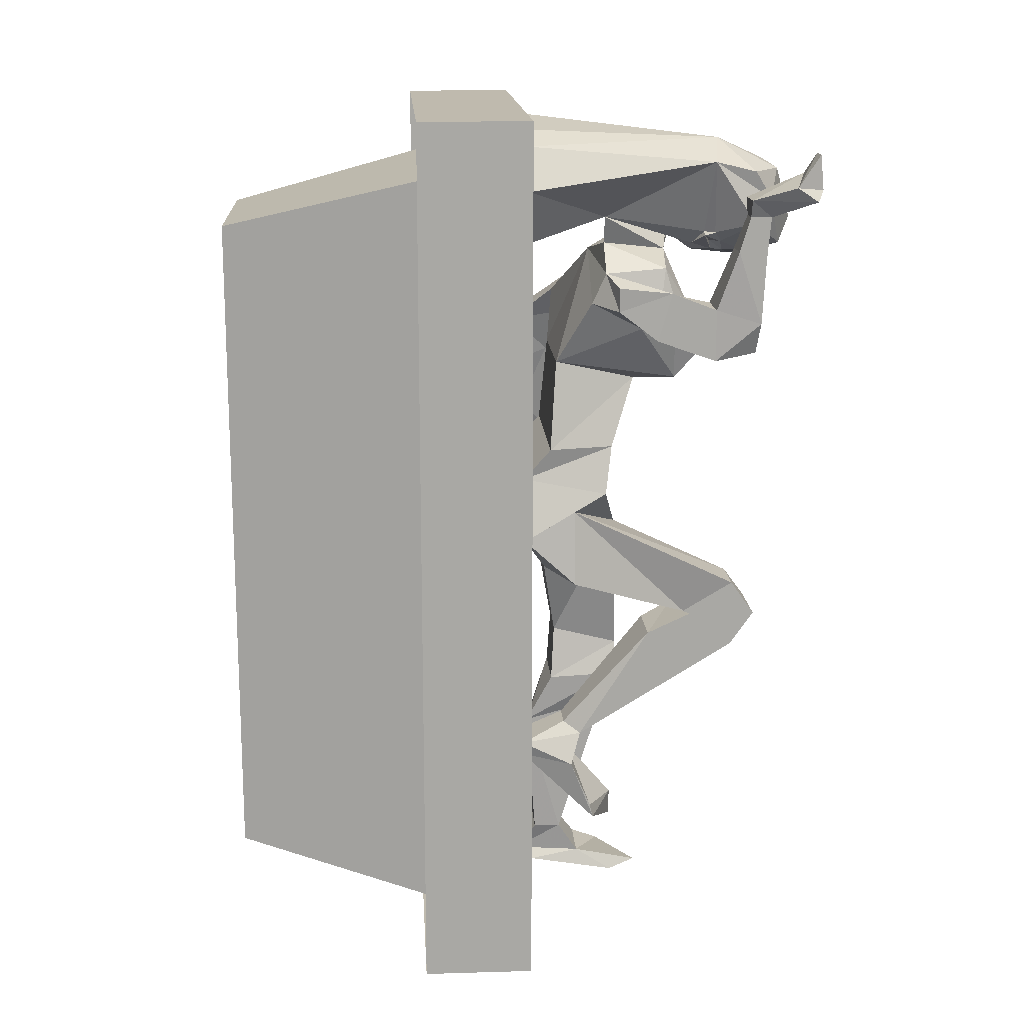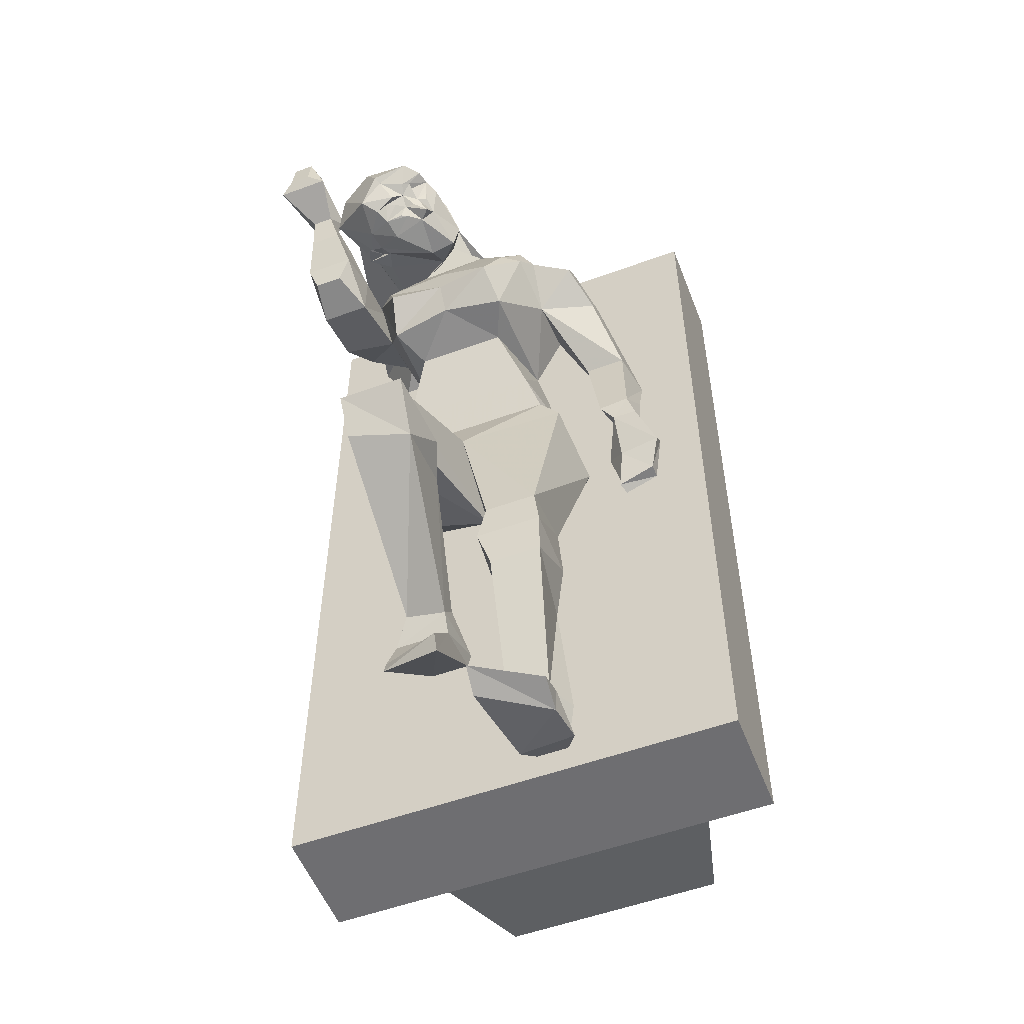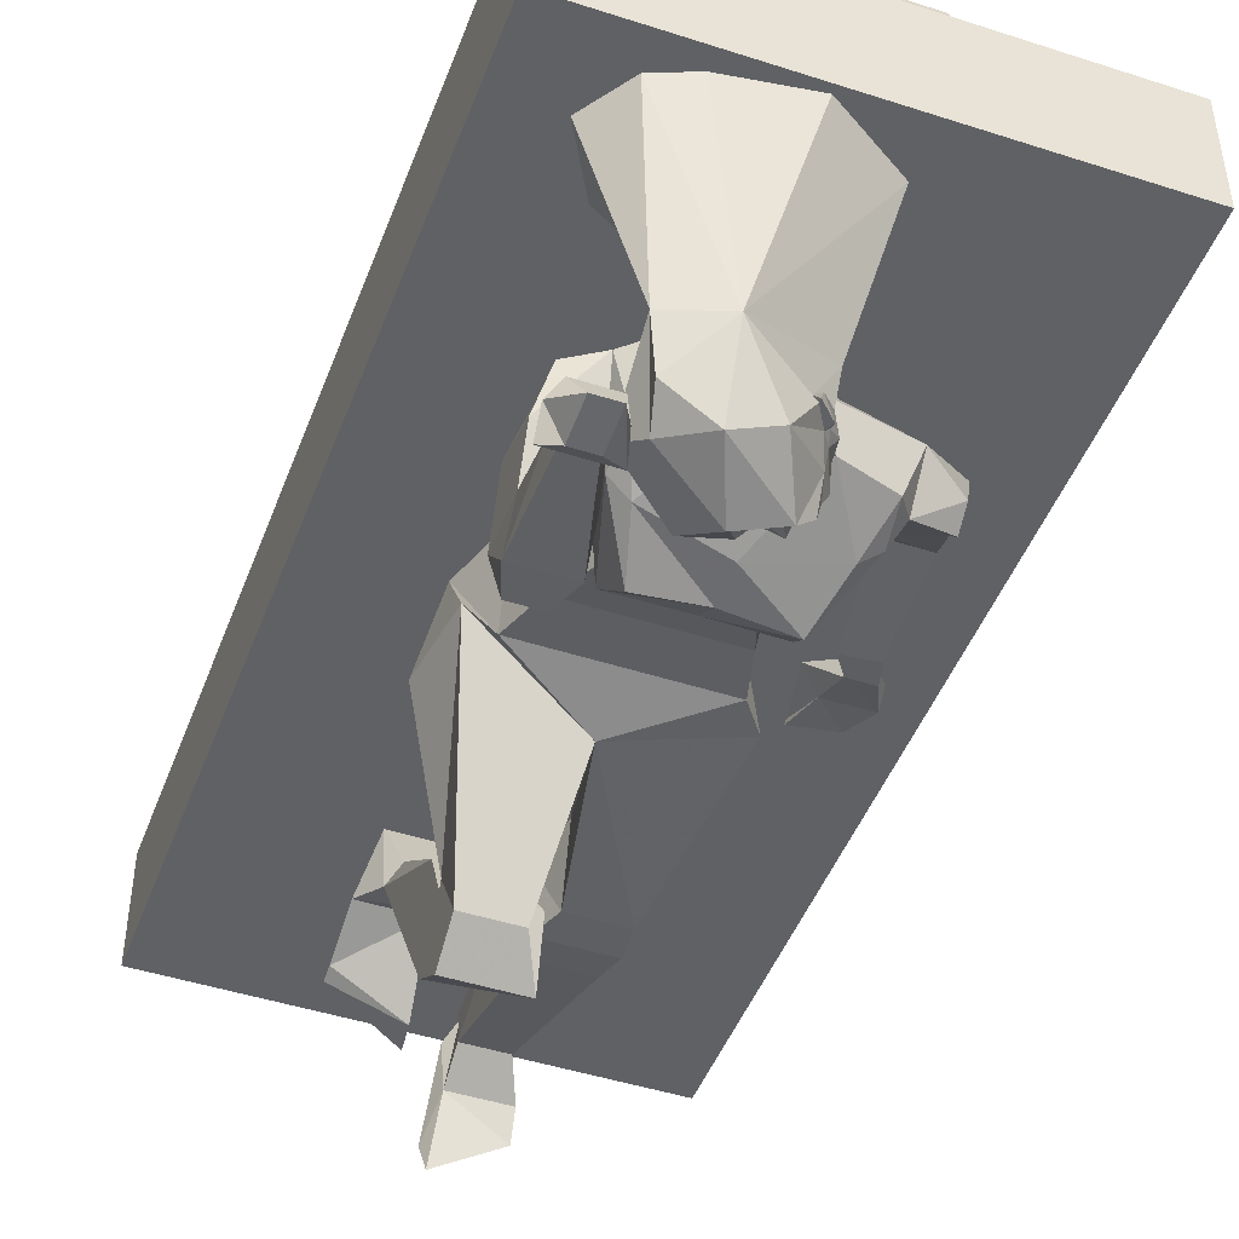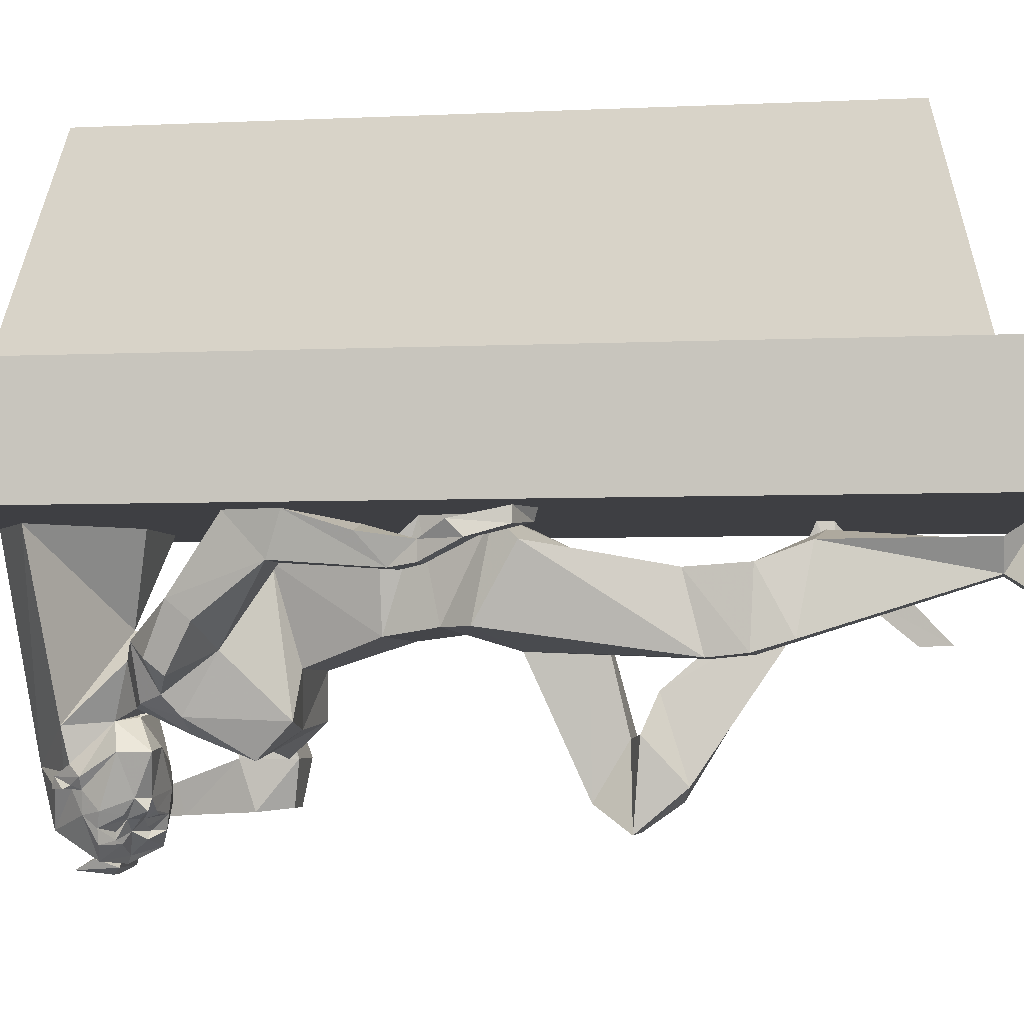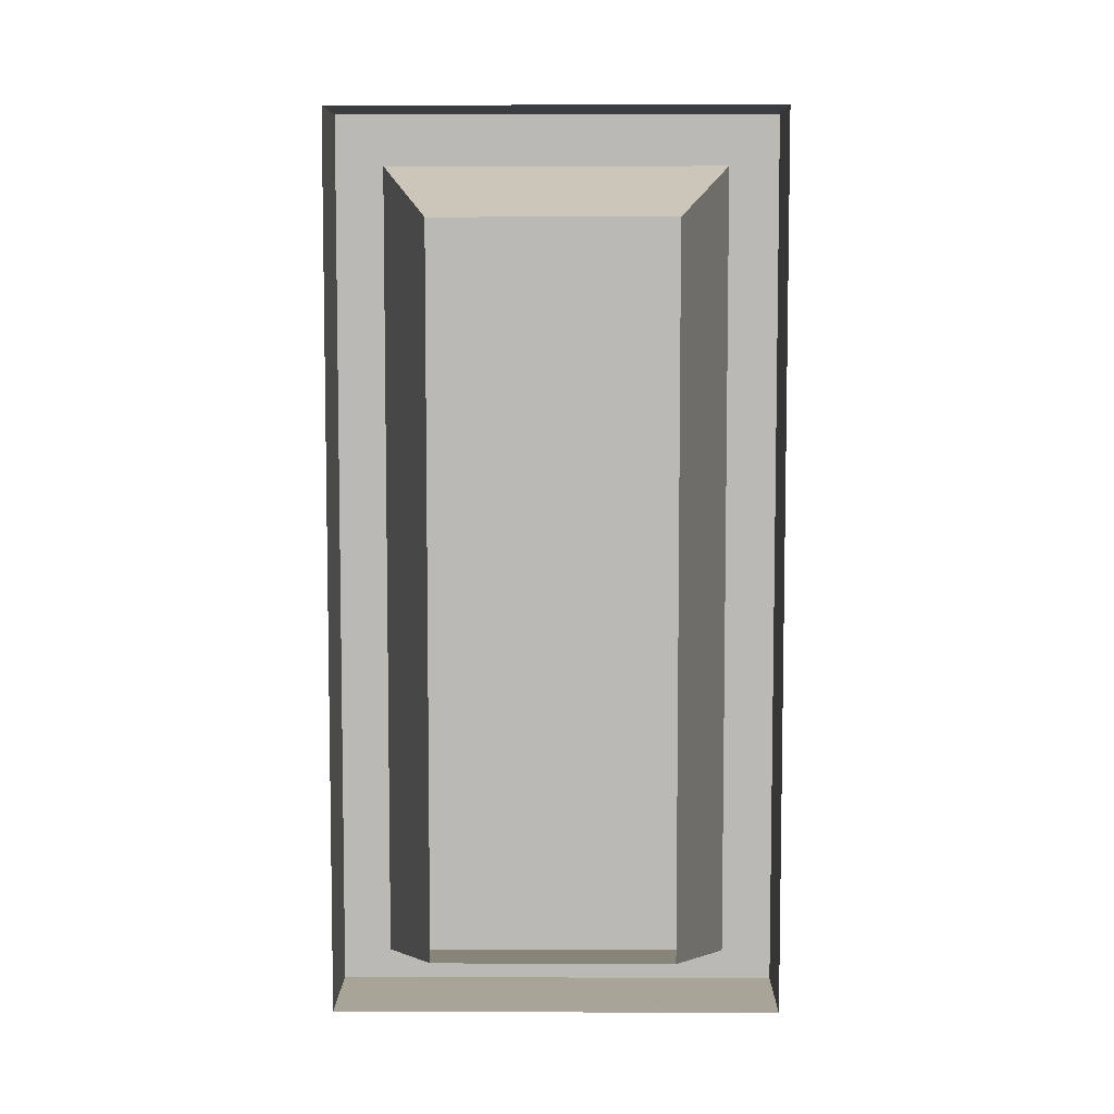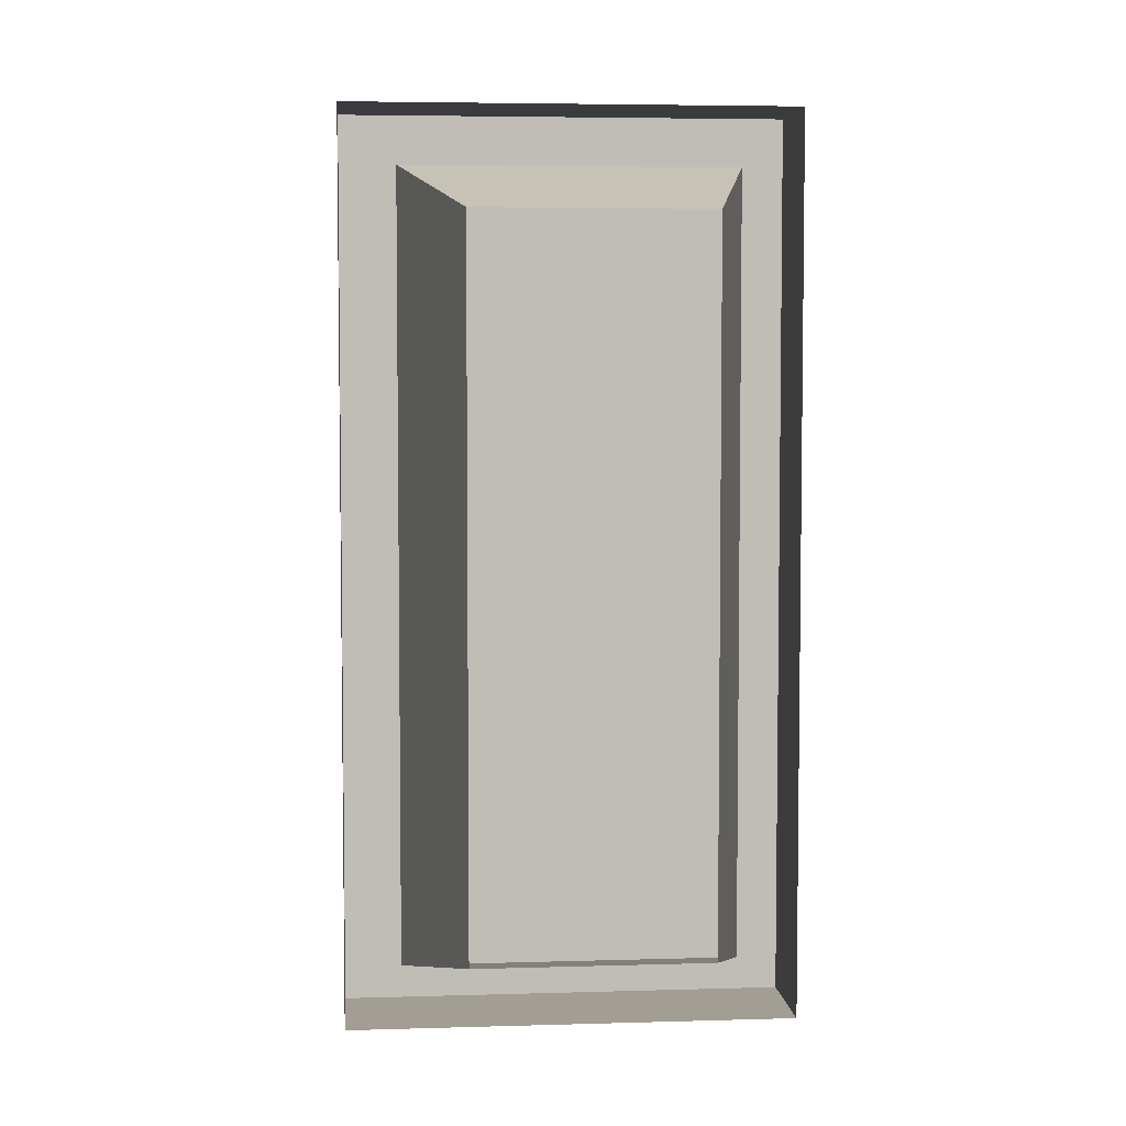
<metadata>
{"format":"obj","ext":"obj","renderer":"f3d","projection":"perspective","resolution":1024,"background":"white","views":[{"elev":15.5,"azim":-93.5,"up":"+Z"},{"elev":-54.4,"azim":21.1,"up":"+Z"},{"elev":-46.5,"azim":-20.2,"up":"+Y"},{"elev":-4.2,"azim":99.2,"up":"+Y"},{"elev":7.0,"azim":-179.3,"up":"+Z"},{"elev":5.0,"azim":174.7,"up":"+Z"}]}
</metadata>
<code>
o object/statue/17
v -64 -88 -128
v 64 -88 -128
v 64 -88 128
v -64 -88 128
v -64 -56 128
v -64 -56 -128
v 64 -56 -128
v 64 -56 128
v -32 0 96
v -32 0 -96
v -48 -64 -112
v -48 -64 112
v 32 0 96
v 48 -64 112
v 32 0 -96
v 48 -64 -112
v -28 -113 13
v -28 -88 18
v -34 -88 0
v -34 -103 9
v -4 -118 -2
v 20 -113 13
v 16 -115 27
v -24 -115 27
v -28 -96 27
v 20 -96 27
v 20 -88 18
v 26 -88 0
v -4 -96 -17
v -37 -103 -13
v -25 -138 -26
v -25 -153 -17
v -11 -153 -17
v 5 -100 -41
v 5 -120 -46
v 20 -120 -46
v 26 -113 5
v 14 -98 53
v 9 -122 47
v -17 -122 47
v -22 -98 53
v -4 -109 85
v 23 -100 68
v 23 -118 63
v 14 -134 48
v -4 -136 50
v -22 -134 48
v -29 -123 64
v -30 -108 72
v -31 -112 81
v -22 -112 89
v 4 -120 90
v 25 -116 83
v 31 -88 57
v 32 -99 47
v 44 -99 47
v 39 -112 65
v 35 -124 72
v 24 -128 76
v 21 -133 72
v 12 -143 57
v -4 -141 57
v -20 -143 57
v -29 -133 72
v -30 -129 75
v -30 -143 57
v -44 -126 63
v -40 -115 71
v -40 -115 78
v -44 -130 77
v -28 -130 82
v 29 -94 -6
v 20 -100 -41
v 2 -99 -57
v 2 -119 -56
v 21 -119 -56
v -4 -137 -29
v -8 -127 -33
v -25 -127 -33
v -25 -140 -27
v -11 -138 -26
v -6 -160 -27
v -7 -149 -40
v -13 -106 -69
v -13 -101 -63
v -22 -101 -63
v -25 -106 -66
v -25 -153 -37
v -25 -160 -27
v -29 -103 -75
v -13 -103 -75
v -12 -88 -69
v 21 -99 -57
v 3 -91 -72
v 5 -116 -66
v 20 -116 -66
v 17 -94 -70
v 5 -94 -111
v 5 -102 -111
v 17 -102 -111
v -4 -150 108
v -7 -147 111
v -8 -150 112
v -8 -150 111
v -5 -150 106
v -4 -149 106
v -1 -147 103
v -3 -144 106
v -8 -146 109
v -24 -145 120
v -14 -160 113
v -4 -156 103
v -3 -150 103
v 2 -141 93
v -3 -134 95
v -2 -135 108
v 10 -88 114
v -9 -88 126
v -30 -88 123
v -40 -88 119
v -37 -143 114
v -35 -155 111
v -24 -163 111
v -8 -167 100
v -4 -163 99
v -3 -159 99
v -1 -155 98
v -3 -152 90
v 0 -141 85
v -7 -133 90
v -14 -131 86
v 6 -131 87
v -25 -112 97
v -14 -88 91
v -39 -88 91
v -48 -88 107
v -32 -144 93
v -31 -141 92
v -29 -146 90
v -31 -144 93
v -29 -141 93
v -24 -138 89
v -22 -144 87
v -25 -143 90
v -28 -146 90
v -37 -155 96
v -8 -140 85
v -24 -147 87
v -25 -153 87
v -24 -164 89
v -33 -160 103
v -18 -168 96
v -17 -166 95
v -10 -163 95
v -8 -162 96
v -8 -160 96
v -7 -157 93
v -4 -157 95
v -4 -156 93
v -4 -155 87
v -7 -152 87
v -11 -157 90
v -18 -156 86
v -13 -156 87
v -11 -155 87
v -8 -157 90
v -11 -160 93
v -17 -160 90
v -14 -159 90
v -20 -160 87
v -17 -150 85
v -14 -162 90
v 5 -93 -123
v 21 -94 -123
v 20 -106 -125
v 2 -119 -126
v 5 -108 -120
v 8 -88 -120
v 17 -88 -120
v 21 -108 -120
v 21 -116 -123
v 3 -127 -123
v 21 -94 -111
v -24 -88 -73
v -13 -88 -73
v -10 -117 -100
v -29 -110 -93
v -25 -88 -69
v -11 -117 -92
v -29 -109 -89
v -24 -137 71
v -4 -140 67
v 16 -137 71
v 20 -130 82
v 35 -120 77
v 39 -107 71
v 44 -88 57
v 47 -88 43
v 34 -88 42
v 38 -91 27
v 36 -101 19
v 45 -101 20
v 47 -93 27
v 47 -95 13
v 40 -95 13
v 40 -100 13
v 47 -100 13
v 52 -95 2
v 52 -91 6
v 35 -90 5
v 40 -94 1
v 49 -88 -8
v 39 -88 -12
v 38 -91 -11
v 49 -92 -8
v -4 -140 57
v -37 -152 104
v -39 -152 99
v -45 -152 99
v -47 -152 104
v -39 -168 111
v -39 -158 99
v -35 -149 89
v -45 -149 89
v -45 -158 99
v -52 -170 104
v -52 -164 108
v -42 -171 117
v -37 -170 104
v -45 -157 87
v -36 -157 87
v -30 -143 72
v -44 -143 72
v -45 -156 68
v -42 -172 107
v -48 -172 107
v -48 -171 117
v -31 -156 68
v -44 -143 57
v -42 -155 59
v -34 -155 59
f 1 2 3
f 1 3 4
f 1 4 5
f 1 5 6
f 1 6 2
f 2 6 7
f 2 7 3
f 3 7 8
f 3 8 4
f 4 8 5
f 9 10 11
f 9 11 12
f 9 12 13
f 13 12 14
f 13 14 15
f 15 14 16
f 15 16 10
f 10 16 11
f 17 18 19
f 17 19 20
f 17 20 21
f 17 21 22
f 17 22 23
f 17 23 24
f 17 24 18
f 18 24 25
f 18 25 26
f 18 26 27
f 18 27 28
f 18 28 19
f 19 28 29
f 19 29 30
f 19 30 20
f 20 30 31
f 20 31 32
f 20 32 33
f 20 33 21
f 21 33 29
f 21 29 34
f 21 34 35
f 21 35 36
f 21 36 37
f 21 37 22
f 22 37 28
f 22 28 27
f 22 27 23
f 23 27 26
f 23 26 38
f 23 38 39
f 23 39 24
f 24 39 40
f 24 40 25
f 25 40 41
f 25 41 26
f 26 41 38
f 38 41 42
f 38 42 43
f 38 43 44
f 38 44 45
f 38 45 39
f 39 45 46
f 39 46 40
f 40 46 47
f 40 47 41
f 41 47 48
f 41 48 49
f 41 49 42
f 42 49 50
f 42 50 51
f 42 51 52
f 42 52 53
f 42 53 43
f 43 53 43
f 43 43 54
f 43 54 44
f 44 54 55
f 44 55 56
f 44 56 57
f 44 57 58
f 44 58 59
f 44 59 60
f 44 60 45
f 45 60 61
f 45 61 46
f 46 61 62
f 46 62 47
f 47 62 63
f 47 63 64
f 47 64 48
f 48 64 65
f 48 65 66
f 48 66 67
f 48 67 68
f 48 68 49
f 49 68 50
f 50 68 69
f 50 69 70
f 50 70 65
f 50 65 71
f 50 71 51
f 50 51 42
f 37 72 28
f 28 72 29
f 29 72 34
f 34 72 73
f 34 73 74
f 34 74 35
f 35 74 75
f 35 75 76
f 35 76 36
f 36 76 73
f 36 73 72
f 36 72 37
f 77 78 79
f 77 79 80
f 77 80 81
f 77 81 82
f 77 82 83
f 77 83 78
f 78 83 84
f 78 84 85
f 78 85 79
f 79 85 86
f 79 86 87
f 79 87 88
f 79 88 89
f 79 89 80
f 80 89 32
f 80 32 31
f 80 31 81
f 81 31 29
f 81 29 33
f 81 33 82
f 82 33 32
f 82 32 89
f 82 89 83
f 83 89 88
f 83 88 87
f 83 87 84
f 84 87 90
f 84 90 91
f 84 91 92
f 84 92 85
f 84 85 85
f 84 85 84
f 29 31 30
f 73 93 74
f 74 93 94
f 74 94 75
f 75 94 95
f 75 95 96
f 75 96 76
f 76 96 93
f 76 93 73
f 93 97 94
f 94 97 98
f 94 98 99
f 94 99 95
f 95 99 100
f 95 100 96
f 96 100 97
f 96 97 93
f 101 102 103
f 101 103 104
f 101 104 105
f 101 105 106
f 101 106 102
f 102 106 107
f 102 107 108
f 102 108 109
f 102 109 103
f 103 109 104
f 104 109 110
f 104 110 111
f 104 111 105
f 105 111 112
f 105 112 113
f 105 113 106
f 105 106 106
f 106 106 107
f 107 106 113
f 107 113 114
f 107 114 115
f 107 115 108
f 108 115 116
f 108 116 109
f 109 116 110
f 110 116 117
f 110 117 118
f 110 118 119
f 110 119 120
f 110 120 121
f 110 121 122
f 110 122 123
f 110 123 111
f 111 123 124
f 111 124 112
f 112 124 125
f 112 125 126
f 112 126 127
f 112 127 113
f 113 127 114
f 114 127 128
f 114 128 129
f 114 129 115
f 115 129 130
f 115 130 131
f 115 131 132
f 115 132 52
f 115 52 116
f 116 52 51
f 116 51 133
f 116 133 117
f 117 133 134
f 134 133 135
f 135 133 136
f 136 133 121
f 136 121 120
f 137 138 139
f 137 139 140
f 137 140 141
f 137 141 138
f 138 141 142
f 138 142 143
f 138 143 144
f 138 144 139
f 139 144 145
f 139 145 140
f 140 145 146
f 140 146 121
f 140 121 141
f 141 121 133
f 141 133 142
f 142 133 130
f 142 130 143
f 143 130 147
f 143 147 148
f 143 148 144
f 143 144 144
f 144 144 145
f 145 144 148
f 145 148 149
f 145 149 146
f 146 149 150
f 146 150 151
f 146 151 121
f 121 151 122
f 122 151 123
f 123 151 152
f 123 152 124
f 124 152 153
f 124 153 154
f 124 154 125
f 125 154 155
f 125 155 126
f 126 155 156
f 126 156 157
f 126 157 158
f 126 158 159
f 126 159 127
f 127 159 128
f 128 159 157
f 128 157 160
f 128 160 161
f 128 161 129
f 129 161 147
f 129 147 130
f 162 163 164
f 162 164 165
f 162 165 161
f 162 161 160
f 162 160 166
f 162 166 167
f 162 167 168
f 162 168 169
f 162 169 163
f 163 169 168
f 163 168 170
f 163 170 149
f 163 149 171
f 163 171 165
f 163 165 164
f 147 161 171
f 147 171 148
f 148 171 149
f 167 172 168
f 168 172 170
f 170 172 150
f 170 150 149
f 171 161 165
f 156 155 157
f 157 155 167
f 157 167 166
f 157 166 160
f 158 157 159
f 155 154 167
f 167 154 153
f 167 153 172
f 172 153 150
f 150 153 152
f 150 152 151
f 173 174 175
f 173 175 176
f 173 176 177
f 173 177 178
f 173 178 174
f 174 178 179
f 174 179 180
f 174 180 175
f 175 180 181
f 175 181 182
f 175 182 176
f 176 182 177
f 177 182 181
f 177 181 180
f 177 180 99
f 177 99 178
f 178 99 98
f 178 98 179
f 179 98 183
f 179 183 100
f 179 100 180
f 180 100 99
f 184 185 186
f 184 186 187
f 184 187 90
f 184 90 188
f 184 188 92
f 184 92 185
f 185 92 91
f 185 91 186
f 186 91 189
f 186 189 187
f 187 189 190
f 187 190 90
f 90 190 91
f 91 190 189
f 99 98 98
f 99 98 99
f 183 97 100
f 183 100 183
f 183 100 100
f 97 183 98
f 87 86 188
f 87 188 90
f 87 86 86
f 87 86 87
f 188 86 85
f 188 85 92
f 130 133 131
f 131 133 51
f 131 51 71
f 131 71 191
f 131 191 192
f 131 192 132
f 132 192 193
f 132 193 194
f 132 194 52
f 52 194 53
f 53 194 59
f 53 59 195
f 53 195 196
f 53 196 43
f 43 196 197
f 43 197 54
f 54 197 198
f 54 198 199
f 54 199 55
f 55 199 200
f 55 200 201
f 55 201 202
f 55 202 56
f 56 202 198
f 56 198 197
f 56 197 196
f 56 196 57
f 57 196 195
f 57 195 58
f 58 195 59
f 198 203 200
f 198 200 199
f 202 203 198
f 203 202 204
f 203 204 200
f 200 204 205
f 200 205 201
f 201 205 206
f 201 206 202
f 202 206 207
f 202 207 204
f 204 207 208
f 204 208 209
f 204 209 210
f 204 210 205
f 205 210 206
f 206 210 211
f 206 211 208
f 206 208 207
f 209 212 213
f 209 213 210
f 210 213 211
f 211 213 214
f 211 214 215
f 211 215 208
f 208 215 209
f 209 215 212
f 212 215 214
f 212 214 213
f 63 191 64
f 64 191 71
f 64 71 65
f 63 62 191
f 191 62 192
f 192 62 61
f 192 61 193
f 193 61 60
f 193 60 194
f 194 60 59
f 216 192 62
f 216 62 192
f 62 216 46
f 62 46 216
f 217 218 219
f 217 219 220
f 217 220 221
f 217 221 222
f 217 222 218
f 218 222 223
f 218 223 219
f 219 223 224
f 219 224 225
f 219 225 220
f 220 225 226
f 220 226 227
f 220 227 221
f 221 227 228
f 221 228 229
f 221 229 222
f 222 229 226
f 222 226 225
f 222 225 230
f 222 230 231
f 222 231 223
f 223 231 232
f 223 232 224
f 224 232 233
f 224 233 234
f 224 234 230
f 224 230 225
f 229 235 236
f 229 236 226
f 226 236 227
f 227 236 237
f 227 237 228
f 228 237 235
f 228 235 229
f 235 237 236
f 231 238 232
f 232 238 66
f 232 66 65
f 232 65 233
f 233 65 70
f 233 70 67
f 233 67 239
f 233 239 234
f 234 239 240
f 234 240 241
f 234 241 238
f 234 238 231
f 234 231 230
f 67 66 239
f 239 66 240
f 240 66 241
f 241 66 238
f 67 70 68
f 68 70 69

</code>
